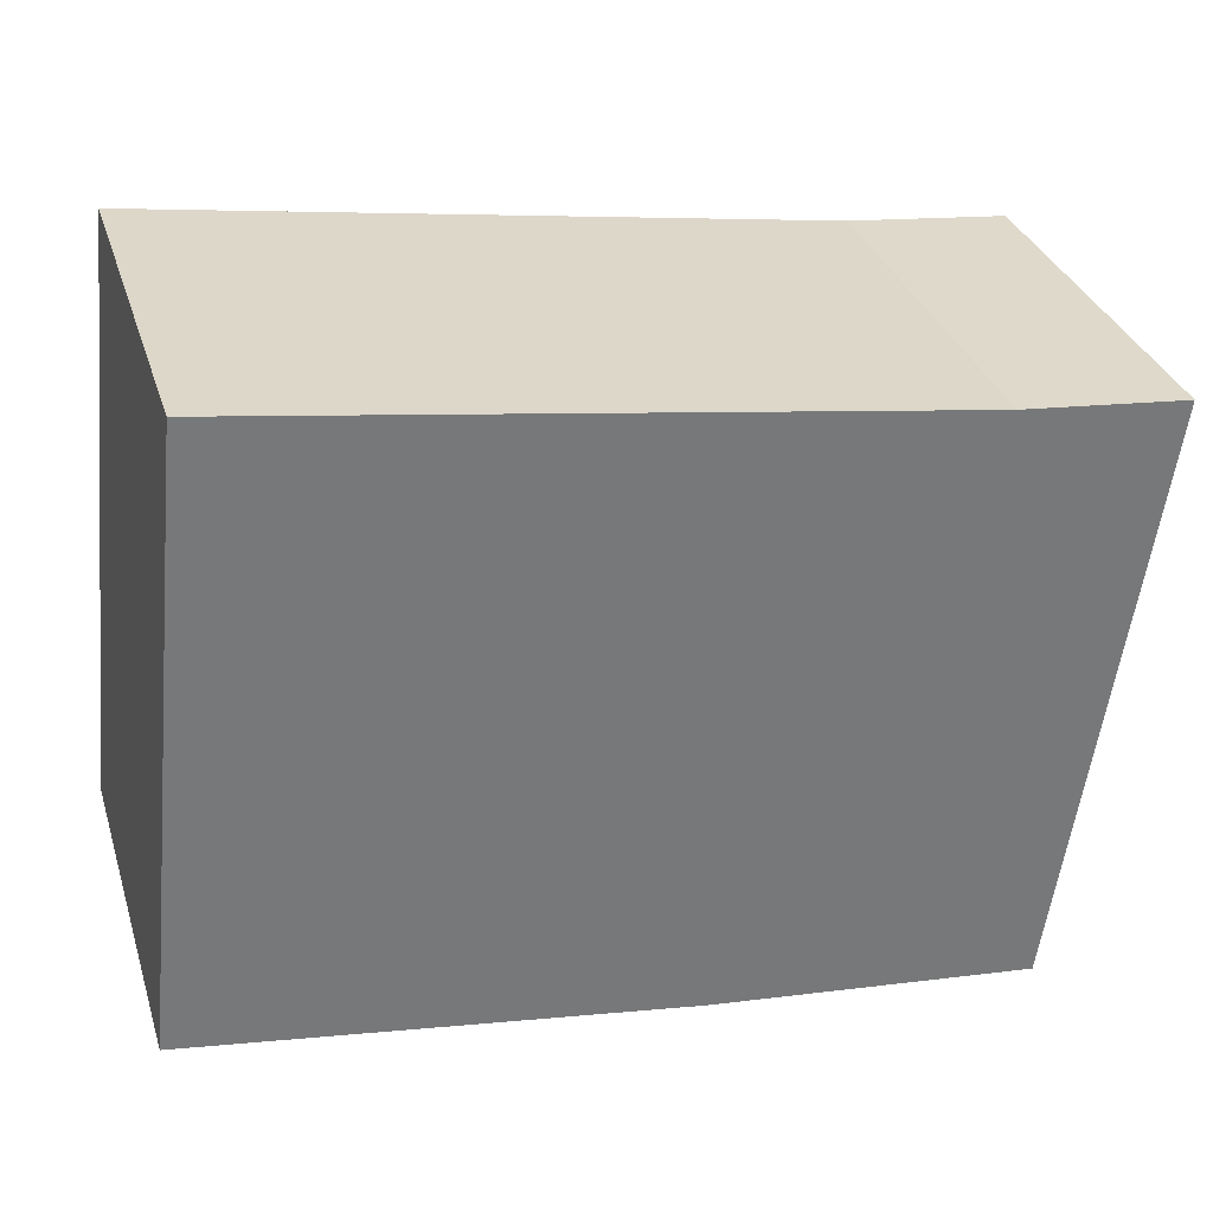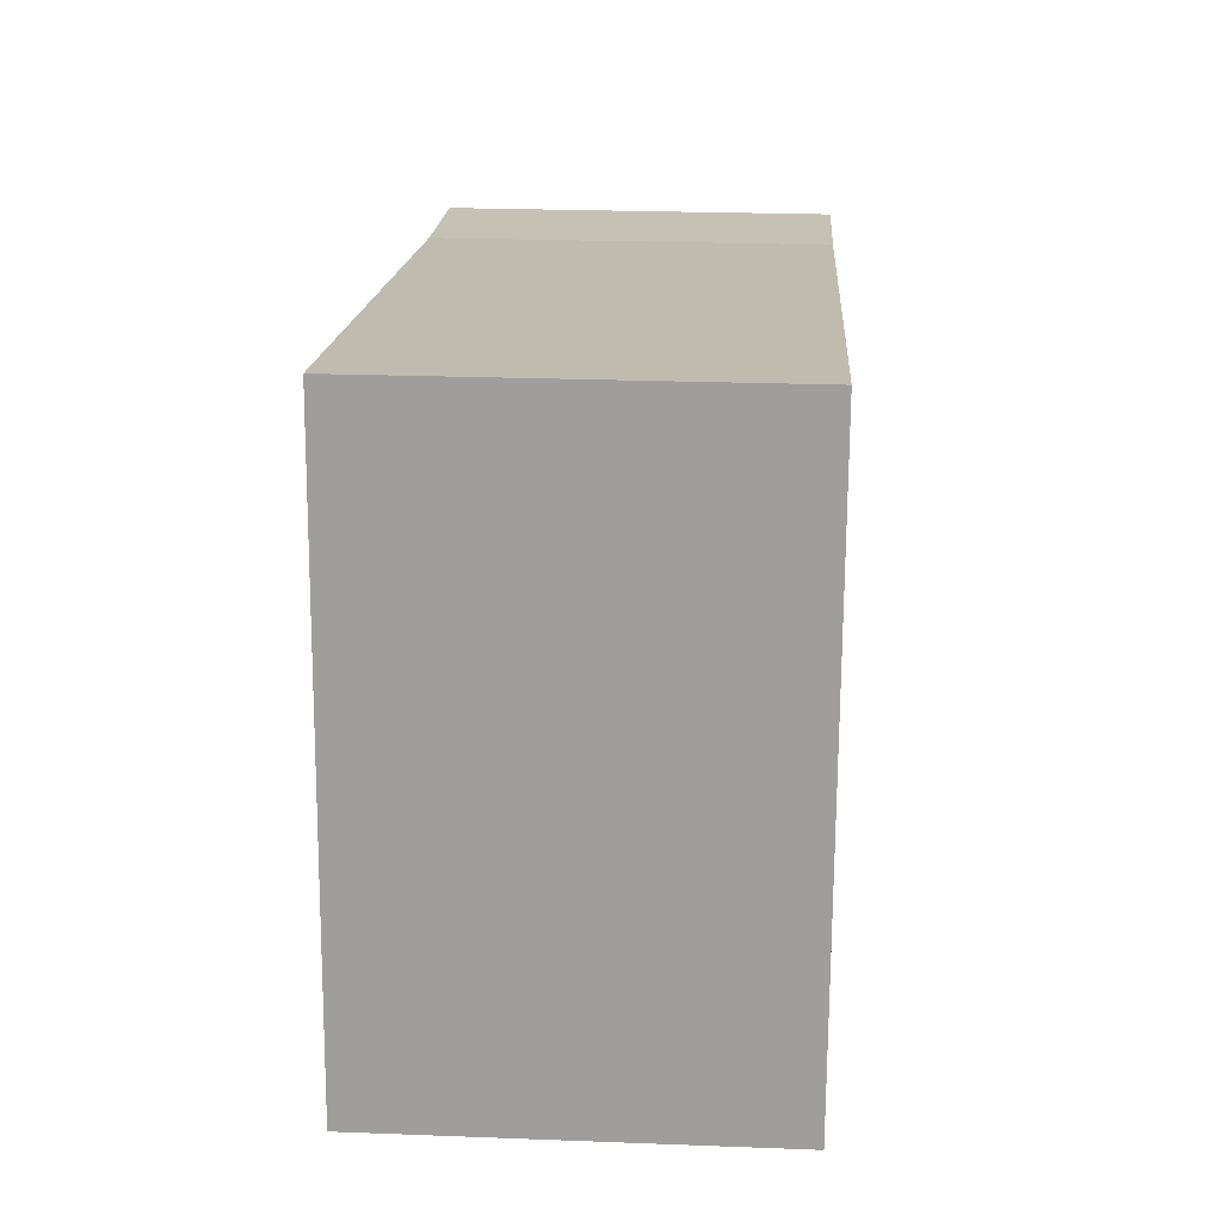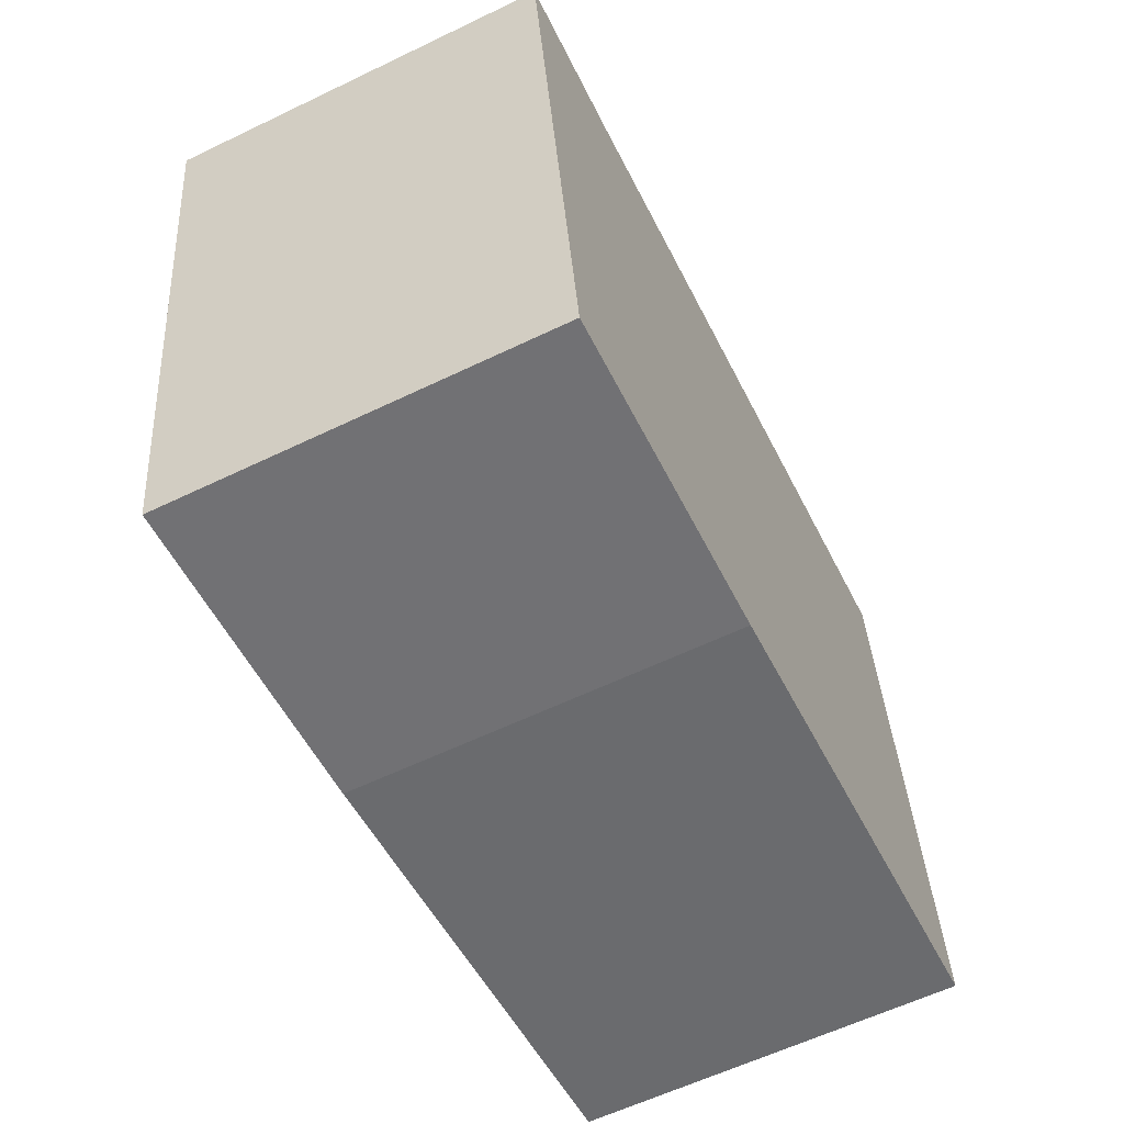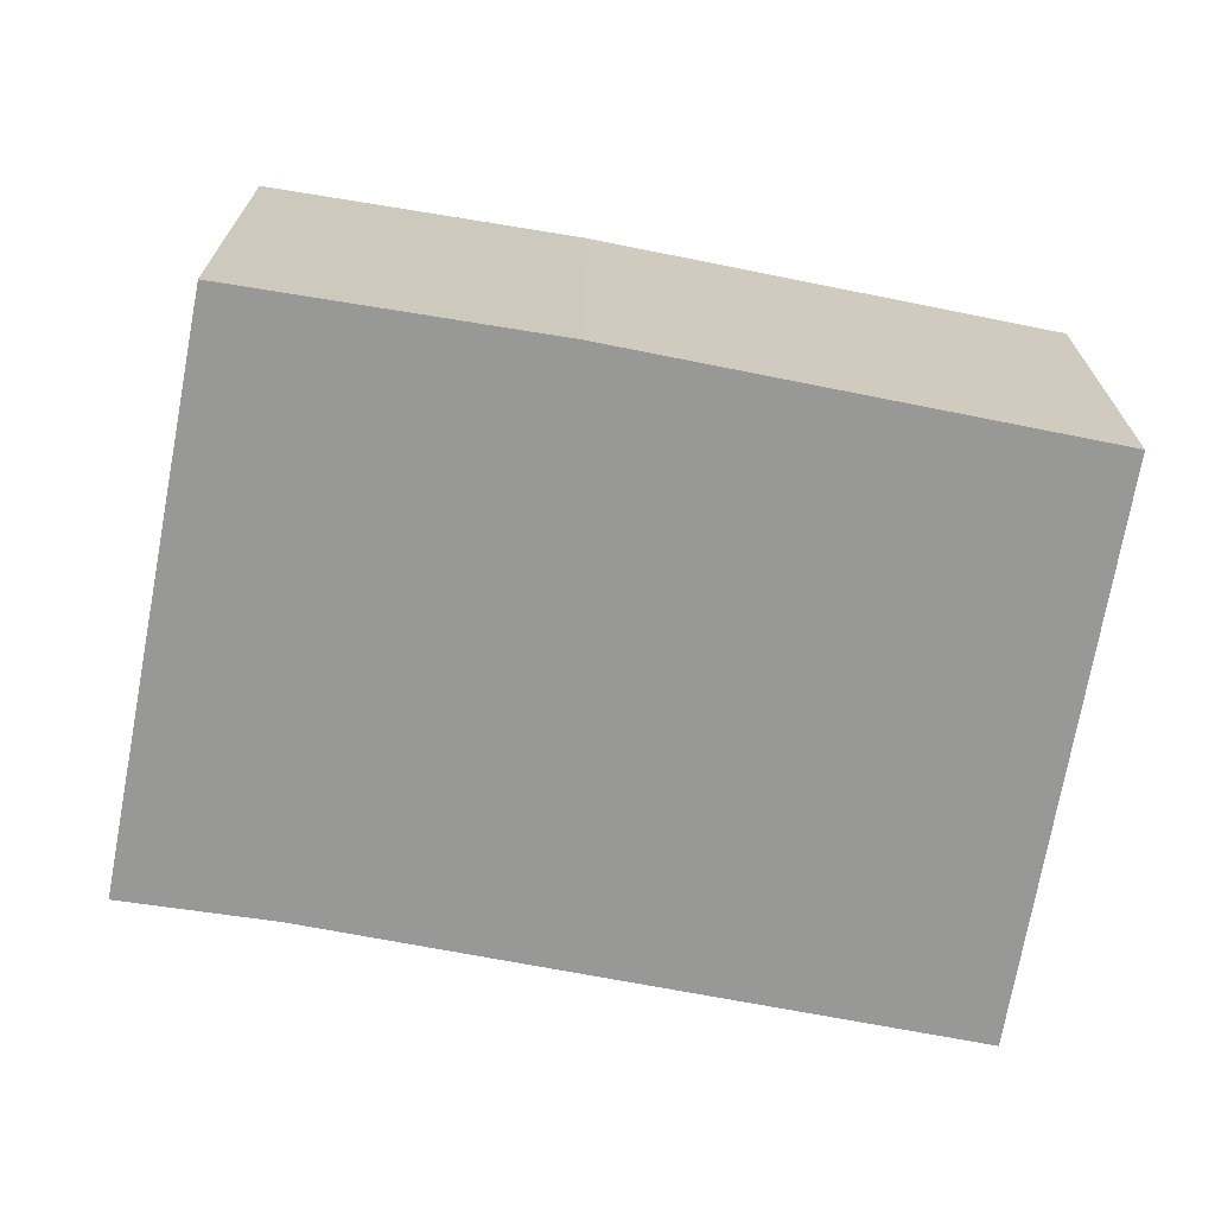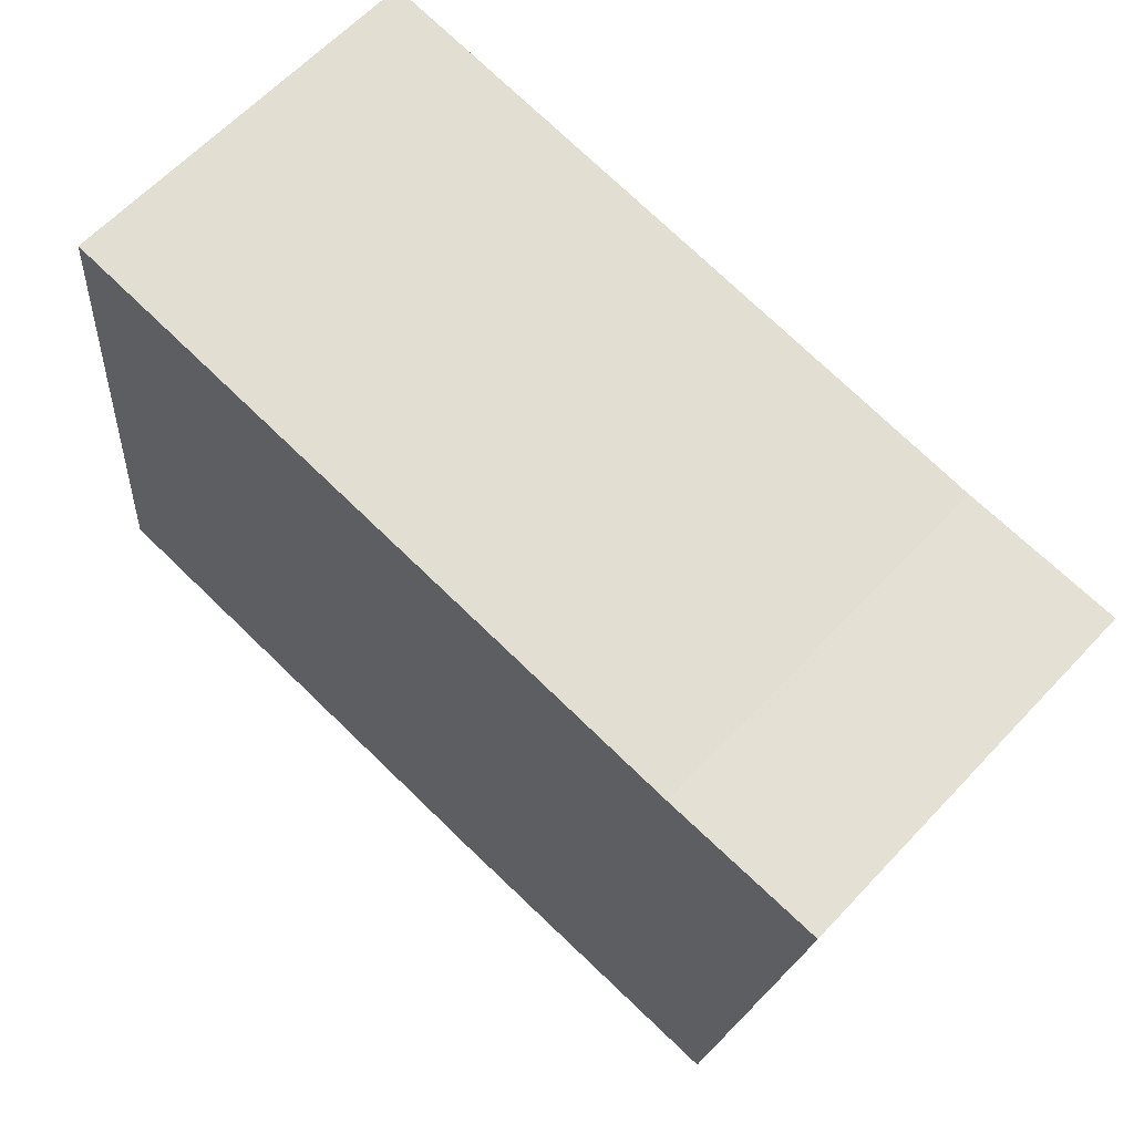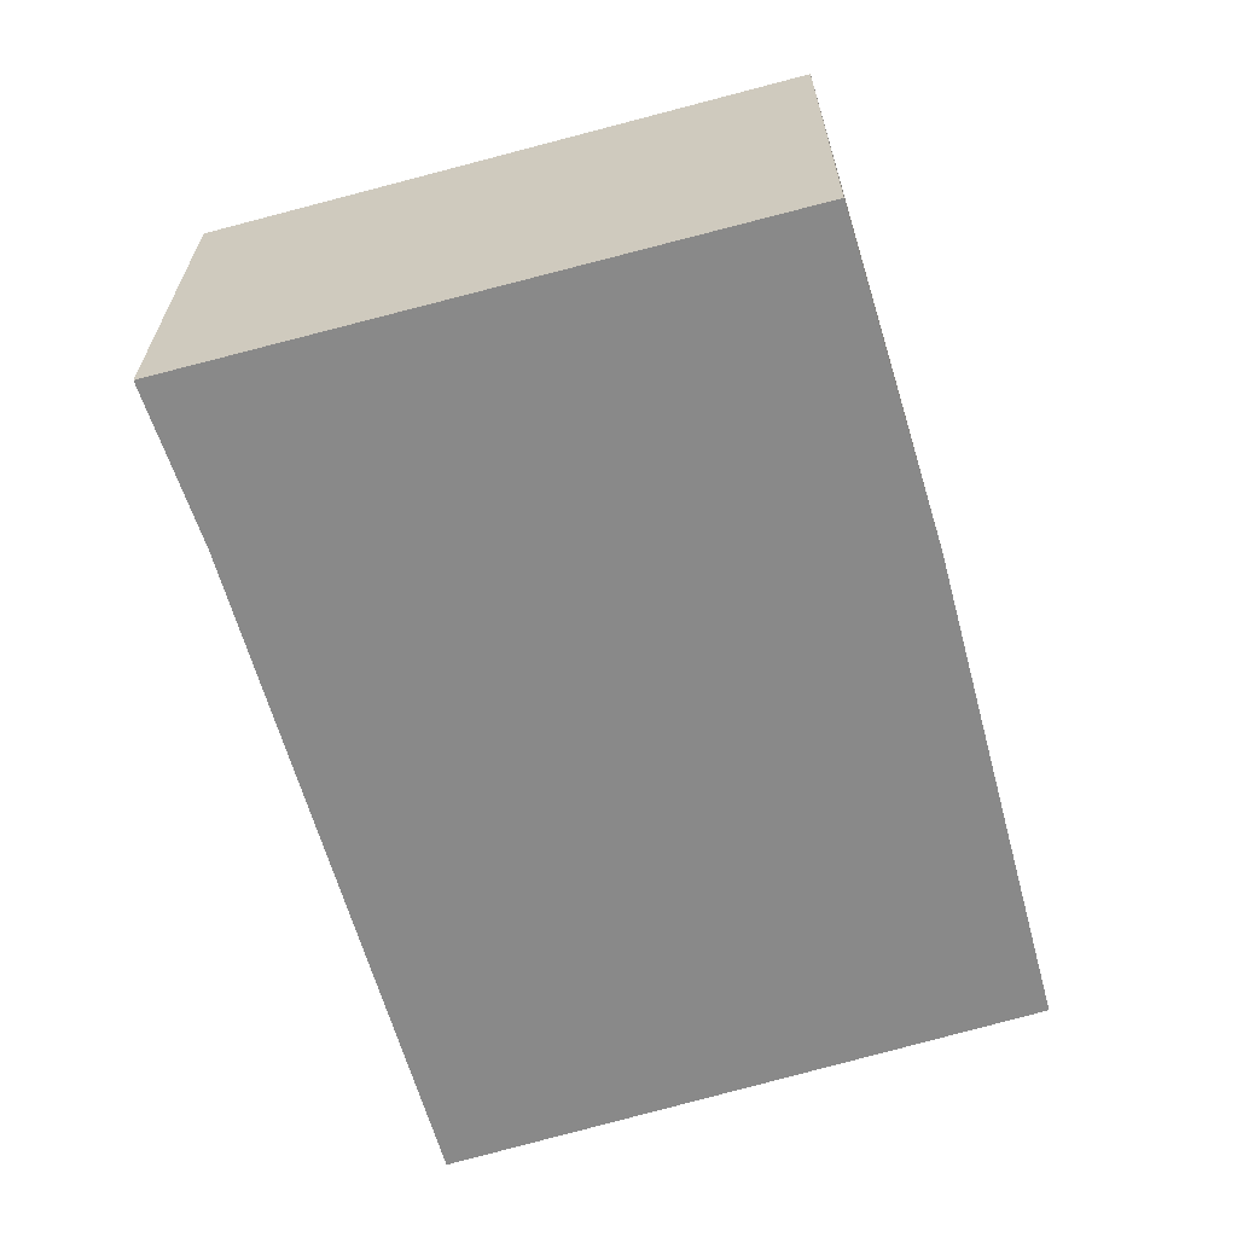
<metadata>
{"format":"obj","ext":"obj","renderer":"f3d","projection":"perspective","resolution":1024,"background":"white","views":[{"elev":32.7,"azim":-16.6,"up":"+Z"},{"elev":24.3,"azim":-86.4,"up":"+Z"},{"elev":-60.8,"azim":116.1,"up":"+Z"},{"elev":-68.5,"azim":177.1,"up":"+Y"},{"elev":63.2,"azim":43.2,"up":"+Z"},{"elev":-63.0,"azim":113.6,"up":"+Y"}]}
</metadata>
<code>
v  0.474 3.011 4.692
v  3.828 3.011 -0.572
v  0 3.011 1.844e-16
v  6.375 3.011 -0.854
v  5.813 3.011 3.913
v  7.068 3.011 3.73
v  7.077 3.011 3.791
v  3.828 3.502e-17 -0.572
v  0 0 0
v  6.375 5.229e-17 -0.854
v  0.474 -2.873e-16 4.692
v  5.813 -2.396e-16 3.913
v  7.077 -2.321e-16 3.791
v  7.068 -2.284e-16 3.73
g defaultobject
f 1 2 3
f 2 1 4
f 4 1 5
f 4 5 6
f 6 5 7
f 8 3 2
f 3 8 9
f 10 2 4
f 2 10 8
f 9 1 3
f 1 9 11
f 11 5 1
f 5 11 12
f 12 7 5
f 7 12 13
f 13 6 7
f 6 13 4
f 4 13 10
f 10 13 14
f 12 14 13
f 14 12 10
f 10 12 11
f 10 11 8
f 8 11 9

</code>
